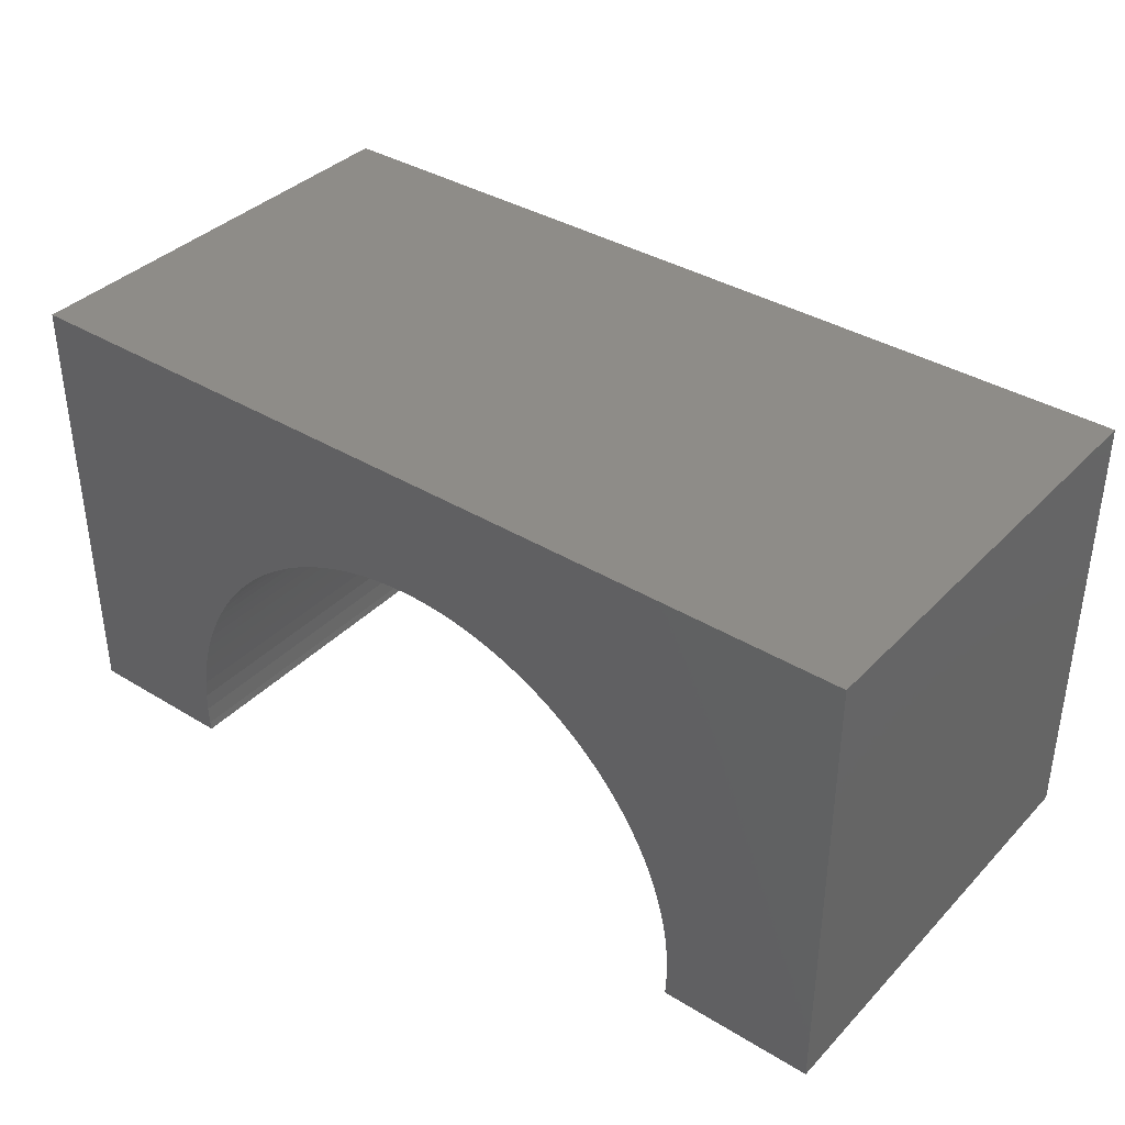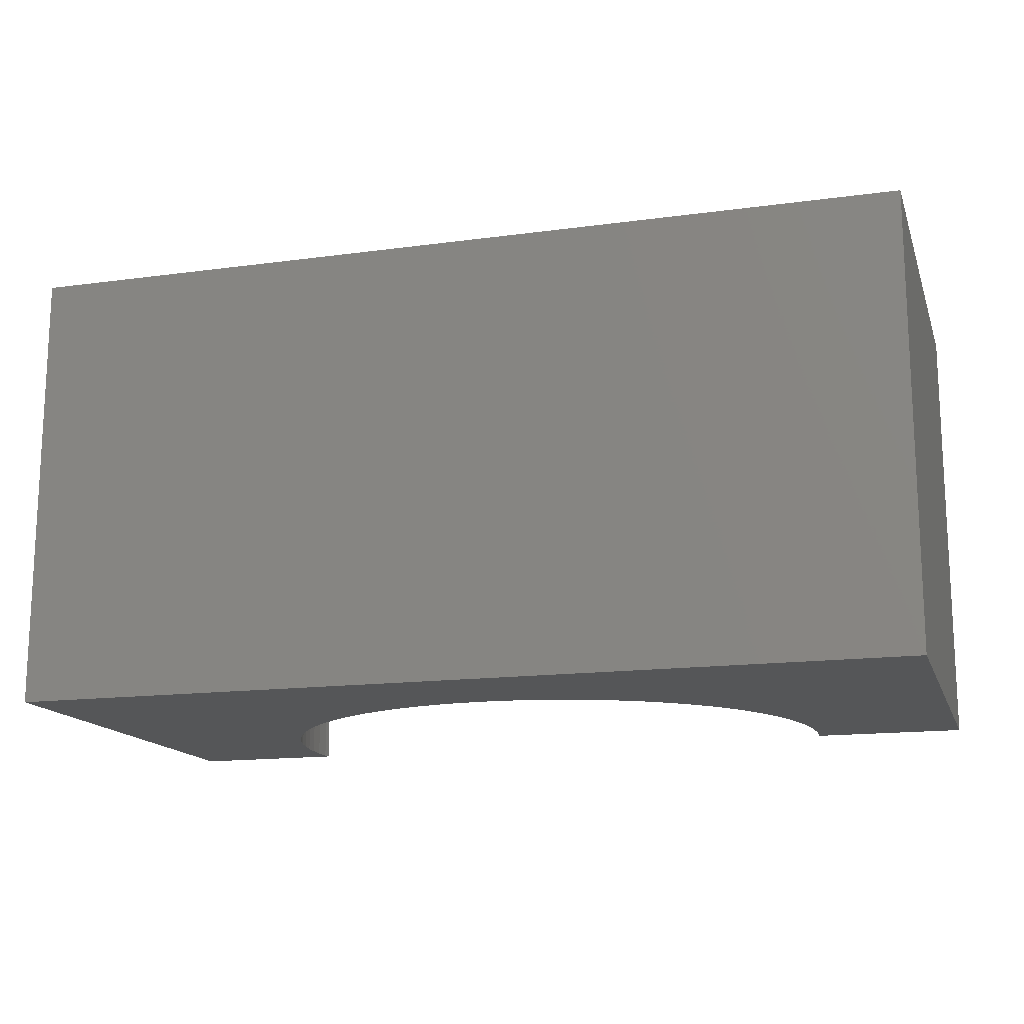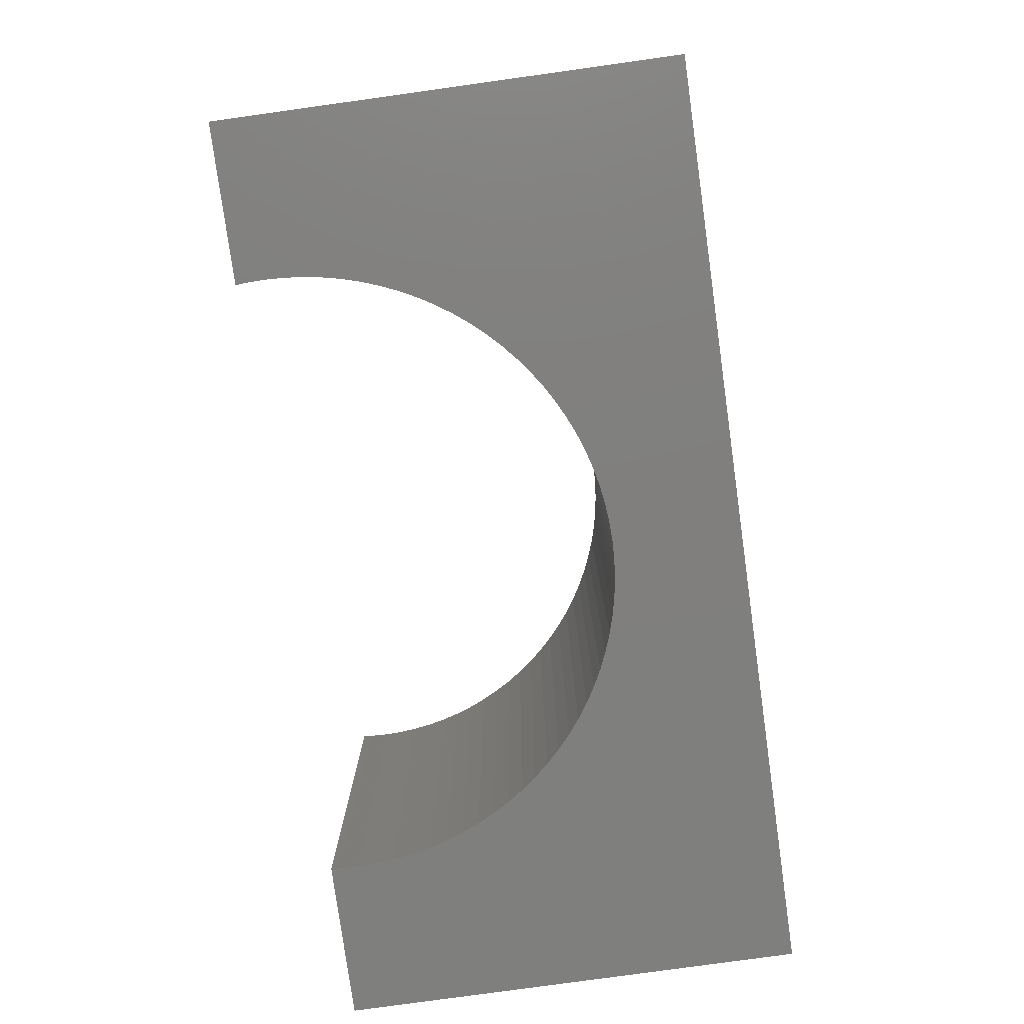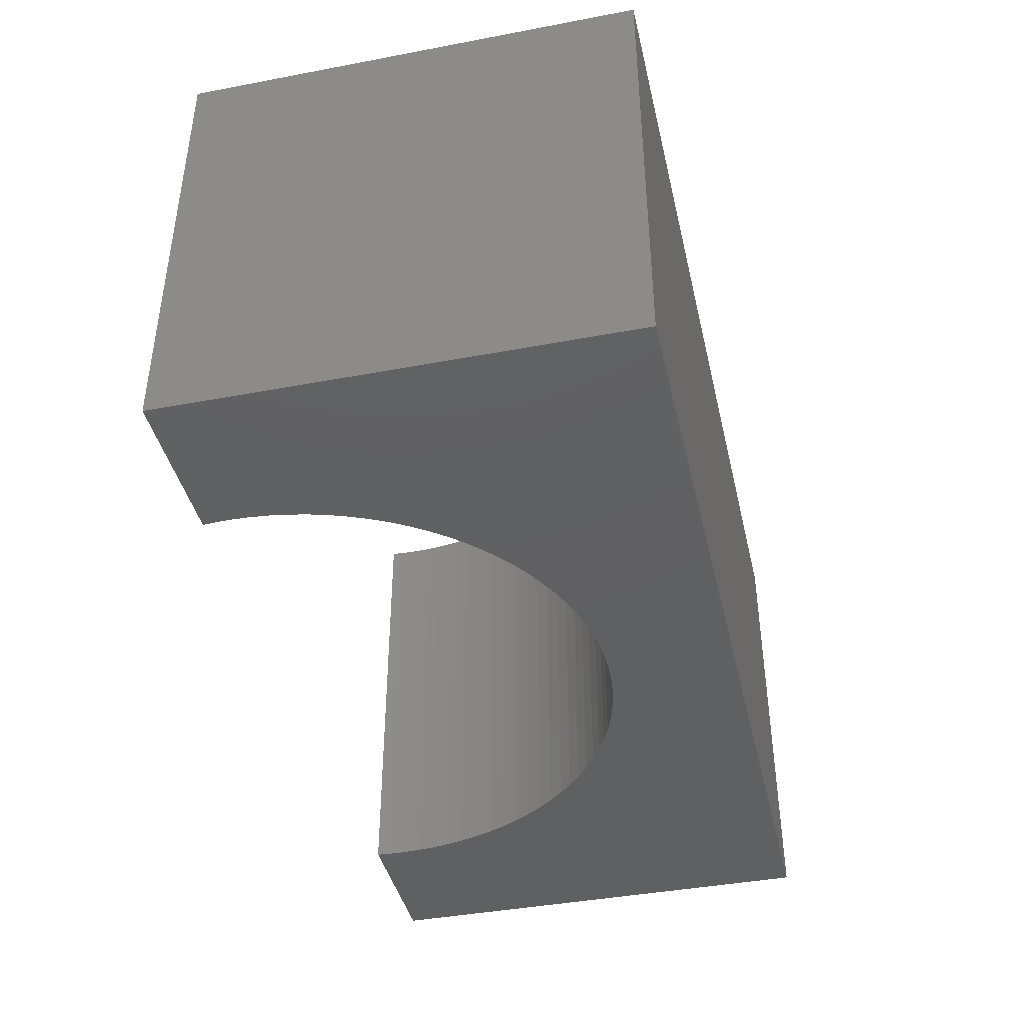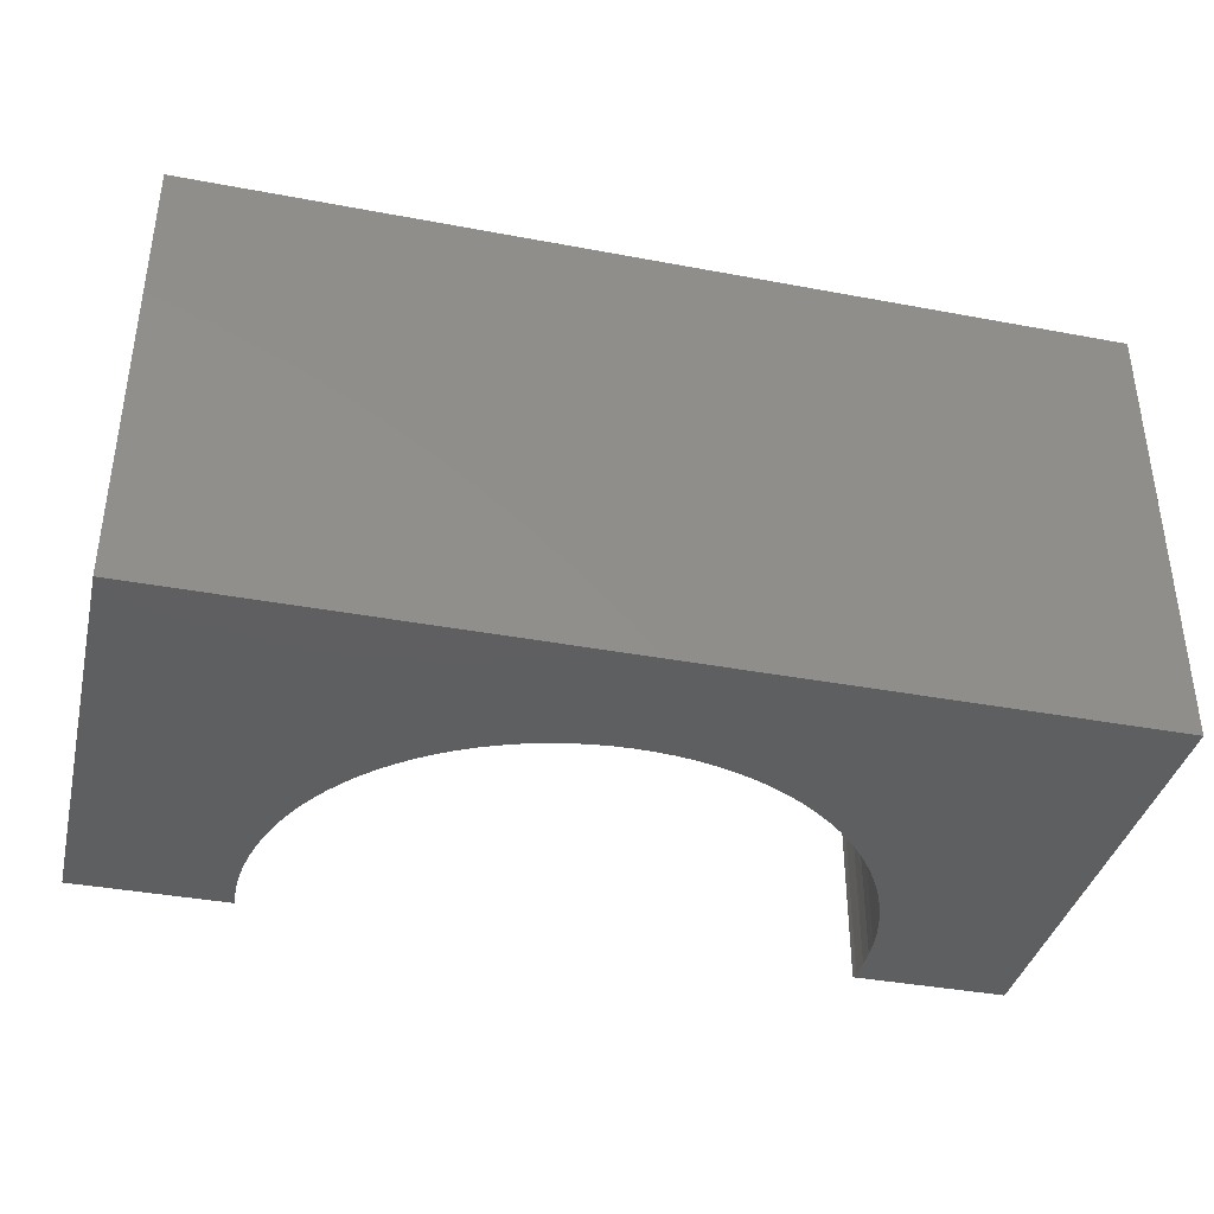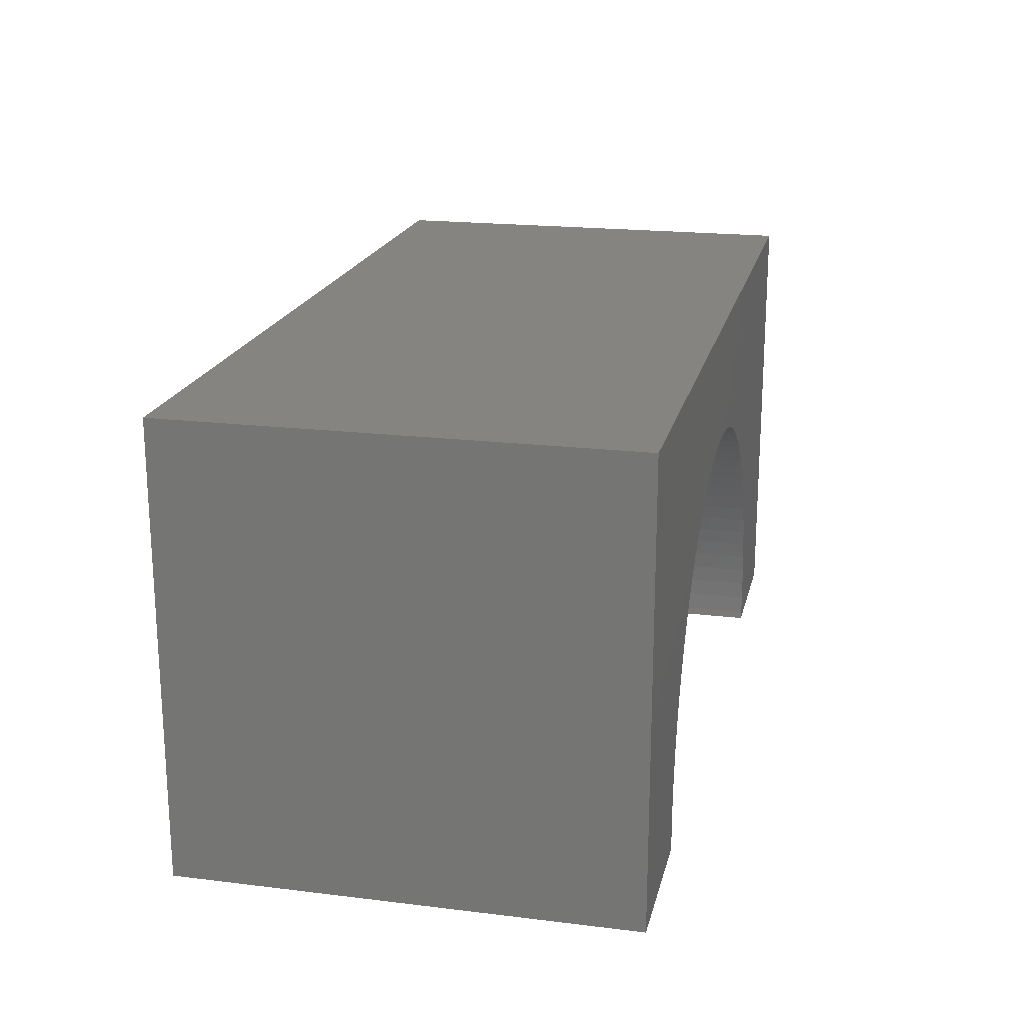
<metadata>
{"format":"stl","ext":"stl","renderer":"f3d","projection":"perspective","resolution":1024,"background":"white","views":[{"elev":37.4,"azim":38.0,"up":"+Z"},{"elev":-15.2,"azim":16.1,"up":"+Y"},{"elev":-79.4,"azim":-82.1,"up":"+Y"},{"elev":-41.3,"azim":-77.1,"up":"+Y"},{"elev":-38.2,"azim":-13.4,"up":"+Y"},{"elev":19.6,"azim":102.8,"up":"+Z"}]}
</metadata>
<code>
# stl→obj: 118 verts, 232 faces
v 5 -2.5 2.5
v 5 2.5 -2.5
v 5 2.5 2.5
v 5 -2.5 -2.5
v -5 2.5 2.5
v -5 -2.5 2.5
v 3.285 -2.5 -2.5
v 3.285 2.5 -2.5
v -5 -2.5 -2.5
v -3.285 2.5 -2.5
v -3.285 -2.5 -2.5
v -5 2.5 -2.5
v 0 2.5 1.1
v 0.2072 2.5 1.093
v 0.4136 2.5 1.074
v 0.6184 2.5 1.042
v 0.8207 2.5 0.9963
v 1.02 2.5 0.9385
v 1.215 2.5 0.8683
v 1.405 2.5 0.7859
v 1.59 2.5 0.6918
v 1.768 2.5 0.5863
v 1.94 2.5 0.4698
v 2.103 2.5 0.3427
v 2.259 2.5 0.2056
v 2.406 2.5 0.059
v 2.543 2.5 -0.0965
v 2.67 2.5 -0.2603
v 2.786 2.5 -0.4318
v 2.892 2.5 -0.6102
v 2.986 2.5 -0.7949
v 3.068 2.5 -0.9852
v 3.138 2.5 -1.18
v 3.196 2.5 -1.379
v 3.242 2.5 -1.582
v 3.274 2.5 -1.786
v 3.293 2.5 -1.993
v 3.3 2.5 -2.2
v 3.293 2.5 -2.407
v -0.2072 2.5 1.093
v -0.4136 2.5 1.074
v -0.6184 2.5 1.042
v -0.8207 2.5 0.9963
v -1.02 2.5 0.9385
v -1.215 2.5 0.8683
v -1.405 2.5 0.7859
v -1.59 2.5 0.6918
v -1.768 2.5 0.5863
v -1.94 2.5 0.4698
v -2.103 2.5 0.3427
v -2.259 2.5 0.2056
v -2.406 2.5 0.059
v -2.543 2.5 -0.0965
v -2.67 2.5 -0.2603
v -2.786 2.5 -0.4318
v -2.892 2.5 -0.6102
v -2.986 2.5 -0.7949
v -3.068 2.5 -0.9852
v -3.138 2.5 -1.18
v -3.196 2.5 -1.379
v -3.242 2.5 -1.582
v -3.274 2.5 -1.786
v -3.293 2.5 -1.993
v -3.3 2.5 -2.2
v -3.293 2.5 -2.407
v 0 -2.5 1.1
v -0.2072 -2.5 1.093
v -0.4136 -2.5 1.074
v -0.6184 -2.5 1.042
v -0.8207 -2.5 0.9963
v -1.02 -2.5 0.9385
v -1.215 -2.5 0.8683
v -1.405 -2.5 0.7859
v -1.59 -2.5 0.6918
v -1.768 -2.5 0.5863
v -1.94 -2.5 0.4698
v -2.103 -2.5 0.3427
v -2.259 -2.5 0.2056
v -2.406 -2.5 0.059
v -2.543 -2.5 -0.0965
v -2.67 -2.5 -0.2603
v -2.786 -2.5 -0.4318
v -2.892 -2.5 -0.6102
v -2.986 -2.5 -0.7949
v -3.068 -2.5 -0.9852
v -3.138 -2.5 -1.18
v -3.196 -2.5 -1.379
v -3.242 -2.5 -1.582
v -3.274 -2.5 -1.786
v -3.293 -2.5 -1.993
v -3.3 -2.5 -2.2
v -3.293 -2.5 -2.407
v 0.2072 -2.5 1.093
v 0.4136 -2.5 1.074
v 0.6184 -2.5 1.042
v 0.8207 -2.5 0.9963
v 1.02 -2.5 0.9385
v 1.215 -2.5 0.8683
v 1.405 -2.5 0.7859
v 1.59 -2.5 0.6918
v 1.768 -2.5 0.5863
v 1.94 -2.5 0.4698
v 2.103 -2.5 0.3427
v 2.259 -2.5 0.2056
v 2.406 -2.5 0.059
v 2.543 -2.5 -0.0965
v 2.67 -2.5 -0.2603
v 2.786 -2.5 -0.4318
v 2.892 -2.5 -0.6102
v 2.986 -2.5 -0.7949
v 3.068 -2.5 -0.9852
v 3.138 -2.5 -1.18
v 3.196 -2.5 -1.379
v 3.242 -2.5 -1.582
v 3.274 -2.5 -1.786
v 3.293 -2.5 -1.993
v 3.3 -2.5 -2.2
v 3.293 -2.5 -2.407
f 1 2 3
f 2 1 4
f 5 1 3
f 1 5 6
f 7 2 4
f 2 7 8
f 9 10 11
f 10 9 12
f 9 5 12
f 5 9 6
f 3 13 5
f 3 14 13
f 3 15 14
f 3 16 15
f 3 17 16
f 3 18 17
f 3 19 18
f 3 20 19
f 3 21 20
f 3 22 21
f 3 23 22
f 3 24 23
f 3 25 24
f 3 26 25
f 3 27 26
f 3 28 27
f 3 29 28
f 3 30 29
f 3 31 30
f 3 32 31
f 2 32 3
f 32 2 33
f 33 2 34
f 34 2 35
f 35 2 36
f 36 2 37
f 37 2 38
f 38 2 39
f 39 2 8
f 40 5 13
f 41 5 40
f 42 5 41
f 43 5 42
f 44 5 43
f 45 5 44
f 46 5 45
f 47 5 46
f 48 5 47
f 49 5 48
f 50 5 49
f 51 5 50
f 52 5 51
f 53 5 52
f 54 5 53
f 55 5 54
f 56 5 55
f 57 5 56
f 58 5 57
f 12 58 59
f 12 59 60
f 12 60 61
f 12 61 62
f 12 62 63
f 12 63 64
f 12 64 65
f 12 65 10
f 58 12 5
f 6 66 1
f 6 67 66
f 6 68 67
f 6 69 68
f 6 70 69
f 6 71 70
f 6 72 71
f 6 73 72
f 6 74 73
f 6 75 74
f 6 76 75
f 6 77 76
f 6 78 77
f 6 79 78
f 6 80 79
f 6 81 80
f 6 82 81
f 6 83 82
f 6 84 83
f 6 85 84
f 9 85 6
f 85 9 86
f 86 9 87
f 87 9 88
f 88 9 89
f 89 9 90
f 90 9 91
f 91 9 92
f 92 9 11
f 93 1 66
f 94 1 93
f 95 1 94
f 96 1 95
f 97 1 96
f 98 1 97
f 99 1 98
f 100 1 99
f 101 1 100
f 102 1 101
f 103 1 102
f 104 1 103
f 105 1 104
f 106 1 105
f 107 1 106
f 108 1 107
f 109 1 108
f 110 1 109
f 111 1 110
f 4 111 112
f 4 112 113
f 4 113 114
f 4 114 115
f 4 115 116
f 4 116 117
f 4 117 118
f 4 118 7
f 111 4 1
f 116 36 37
f 36 116 115
f 117 37 38
f 37 117 116
f 73 45 72
f 45 73 46
f 100 22 101
f 22 100 21
f 7 39 8
f 39 7 118
f 76 48 75
f 48 76 49
f 88 62 61
f 62 88 89
f 78 52 51
f 52 78 79
f 72 44 71
f 44 72 45
f 86 60 59
f 60 86 87
f 105 25 26
f 25 105 104
f 94 16 95
f 16 94 15
f 75 47 74
f 47 75 48
f 80 54 53
f 54 80 81
f 109 29 30
f 29 109 108
f 101 23 102
f 23 101 22
f 92 10 65
f 10 92 11
f 97 19 98
f 19 97 18
f 79 53 52
f 53 79 80
f 78 50 77
f 50 78 51
f 110 30 31
f 30 110 109
f 115 35 36
f 35 115 114
f 77 49 76
f 49 77 50
f 111 31 32
f 31 111 110
f 113 33 34
f 33 113 112
f 98 20 99
f 20 98 19
f 67 13 66
f 13 67 40
f 70 42 69
f 42 70 43
f 108 28 29
f 28 108 107
f 91 65 64
f 65 91 92
f 106 26 27
f 26 106 105
f 93 15 94
f 15 93 14
f 84 58 57
f 58 84 85
f 68 40 67
f 40 68 41
f 102 24 103
f 24 102 23
f 83 57 56
f 57 83 84
f 85 59 58
f 59 85 86
f 74 46 73
f 46 74 47
f 87 61 60
f 61 87 88
f 66 14 93
f 14 66 13
f 114 34 35
f 34 114 113
f 112 32 33
f 32 112 111
f 69 41 68
f 41 69 42
f 96 18 97
f 18 96 17
f 89 63 62
f 63 89 90
f 107 27 28
f 27 107 106
f 103 25 104
f 25 103 24
f 81 55 54
f 55 81 82
f 99 21 100
f 21 99 20
f 71 43 70
f 43 71 44
f 118 38 39
f 38 118 117
f 95 17 96
f 17 95 16
f 90 64 63
f 64 90 91
f 82 56 55
f 56 82 83

</code>
